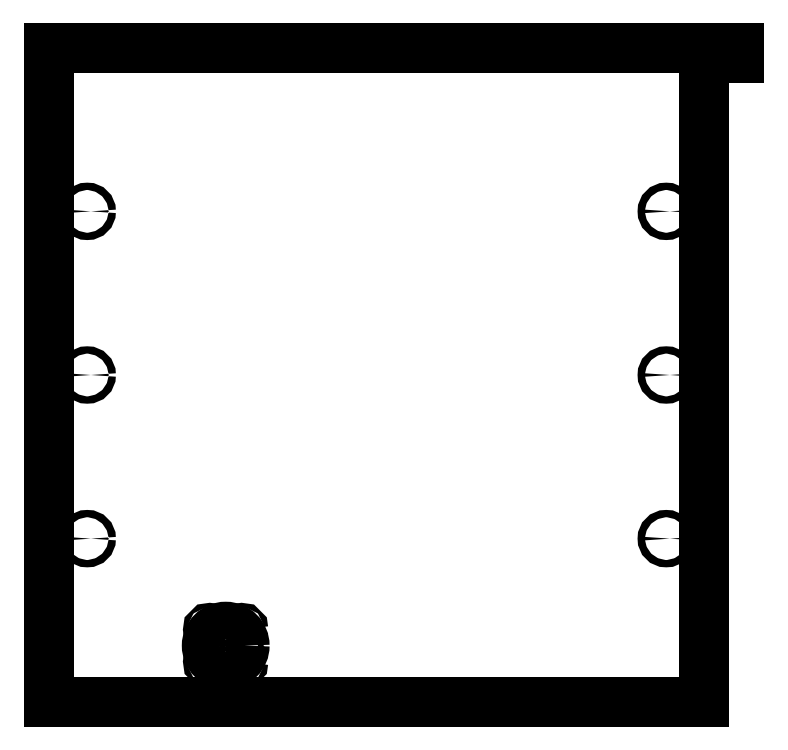
<metadata>
{"format":"dxf","ext":"dxf","renderer":"ezdxf+matplotlib","layout":"modelspace","background":"white","min_lineweight":24,"dpi":150}
</metadata>
<code>
0
SECTION
2
ENTITIES
0
LINE
8
Sketch001
10
-330.2
20
330.2
30
0
11
-330.2
21
-330.2
31
0
0
LINE
8
Sketch001
10
-330.2
20
-330.2
30
0
11
330.2
21
-330.2
31
0
0
LINE
8
Sketch001
10
330.2
20
-330.2
30
0
11
330.2
21
330.2
31
0
0
LINE
8
Sketch001
10
330.2
20
330.2
30
0
11
-330.2
21
330.2
31
0
0
CIRCLE
8
Sketch001
10
-292.1
20
165.1
30
0
40
3.683
0
CIRCLE
8
Sketch001
10
-292.1
20
0
30
0
40
3.683
0
CIRCLE
8
Sketch001
10
-292.1
20
-165.1
30
0
40
3.683
0
CIRCLE
8
Sketch001
10
292.1
20
165.1
30
0
40
3.683
0
CIRCLE
8
Sketch001
10
292.1
20
0
30
0
40
3.683
0
CIRCLE
8
Sketch001
10
292.1
20
-165.1
30
0
40
3.683
0
LINE
8
Sketch001
10
355.6
20
330.2
30
0
11
355.6
21
320.2
31
0
0
LINE
8
Sketch001
10
355.6
20
320.2
30
0
11
365.6
21
320.2
31
0
0
LINE
8
Sketch001
10
365.6
20
320.2
30
0
11
365.6
21
330.2
31
0
0
LINE
8
Sketch001
10
365.6
20
330.2
30
0
11
355.6
21
330.2
31
0
0
CIRCLE
8
Sketch001
10
-152.4
20
-273.1
30
0
40
19.05
0
CIRCLE
8
Sketch001
10
-168.4
20
-257.1
30
0
40
1.778
0
CIRCLE
8
Sketch001
10
-168.4
20
-289.1
30
0
40
1.778
0
CIRCLE
8
Sketch001
10
-136.4
20
-257.1
30
0
40
1.778
0
CIRCLE
8
Sketch001
10
-136.4
20
-289.1
30
0
40
1.778
0
ENDSEC
0
EOF

</code>
